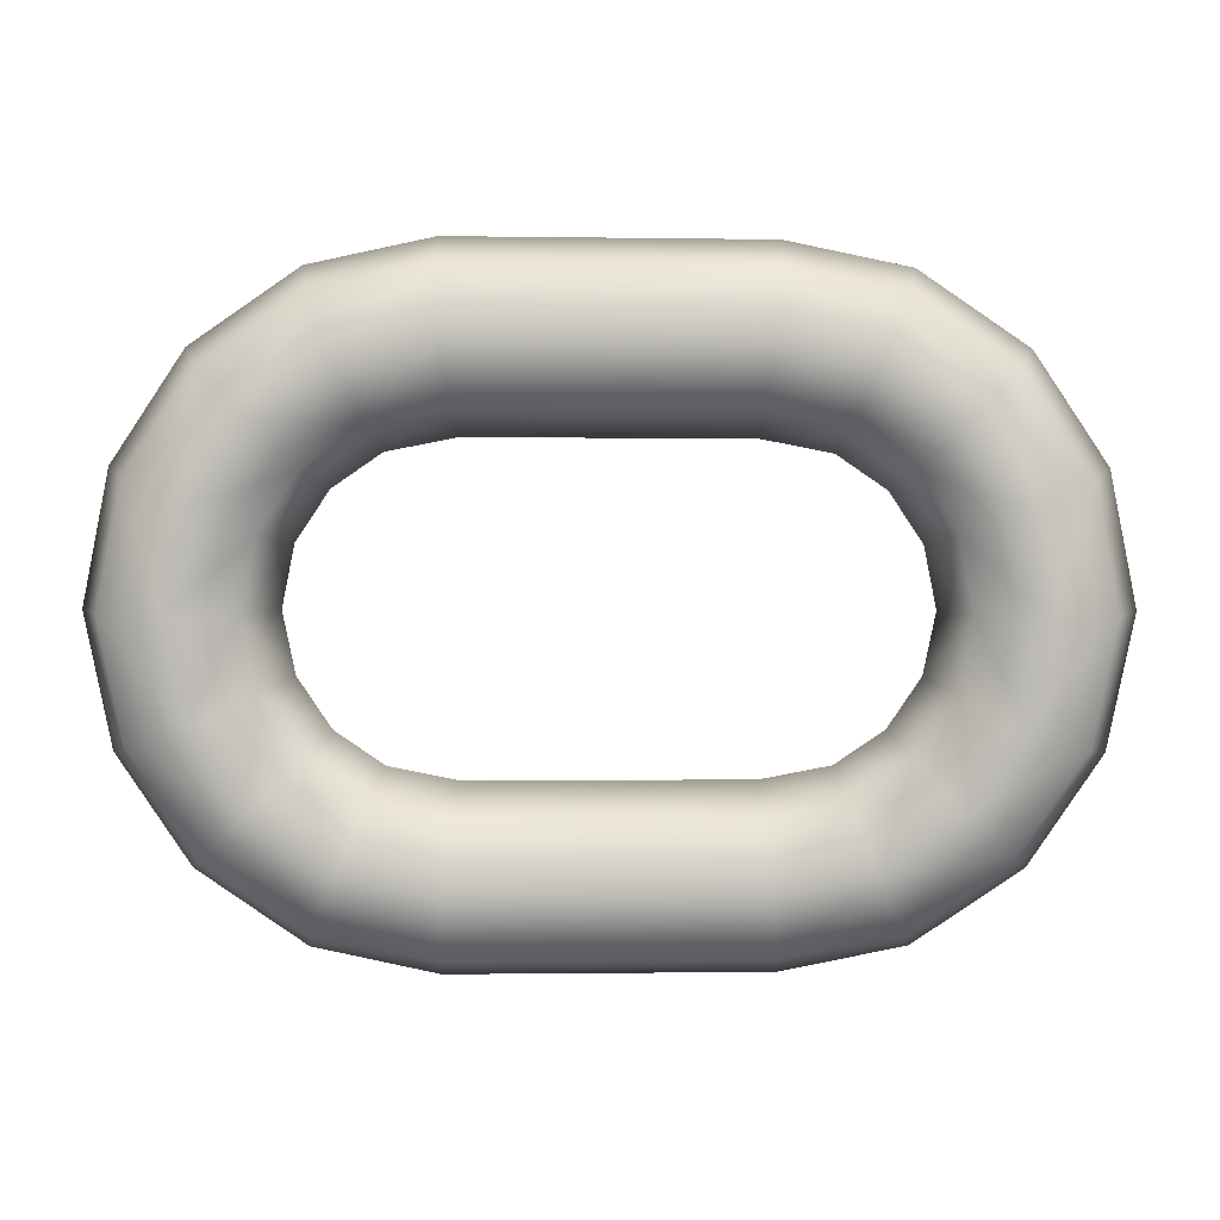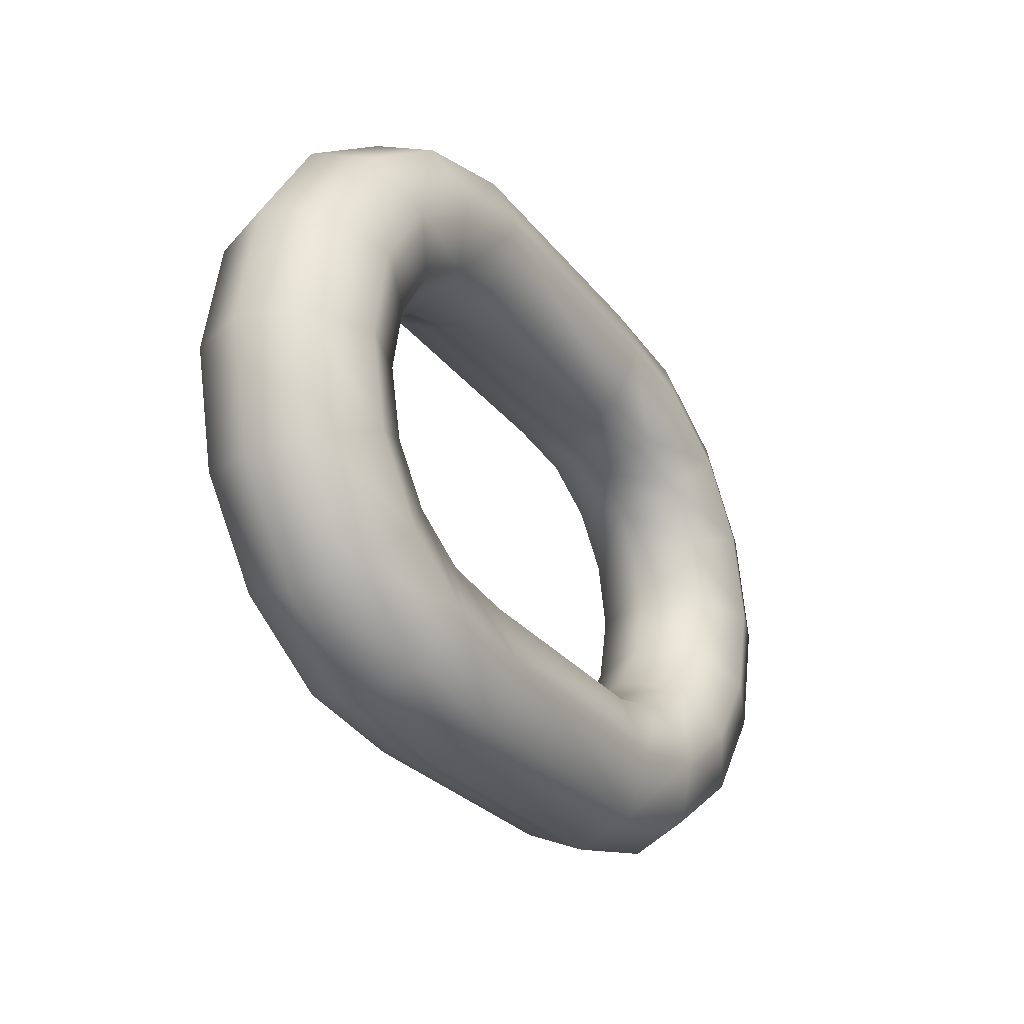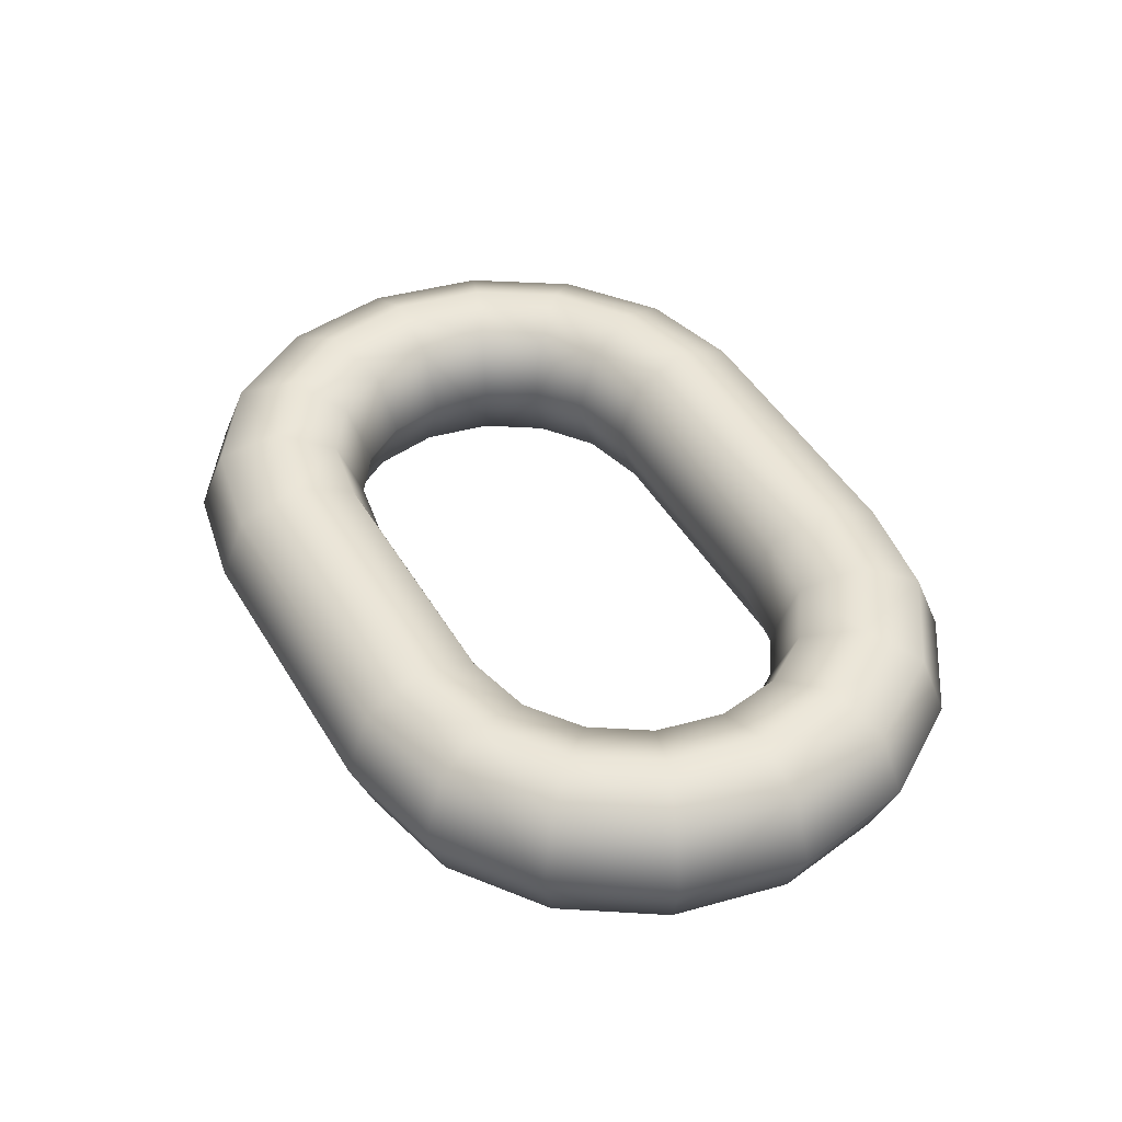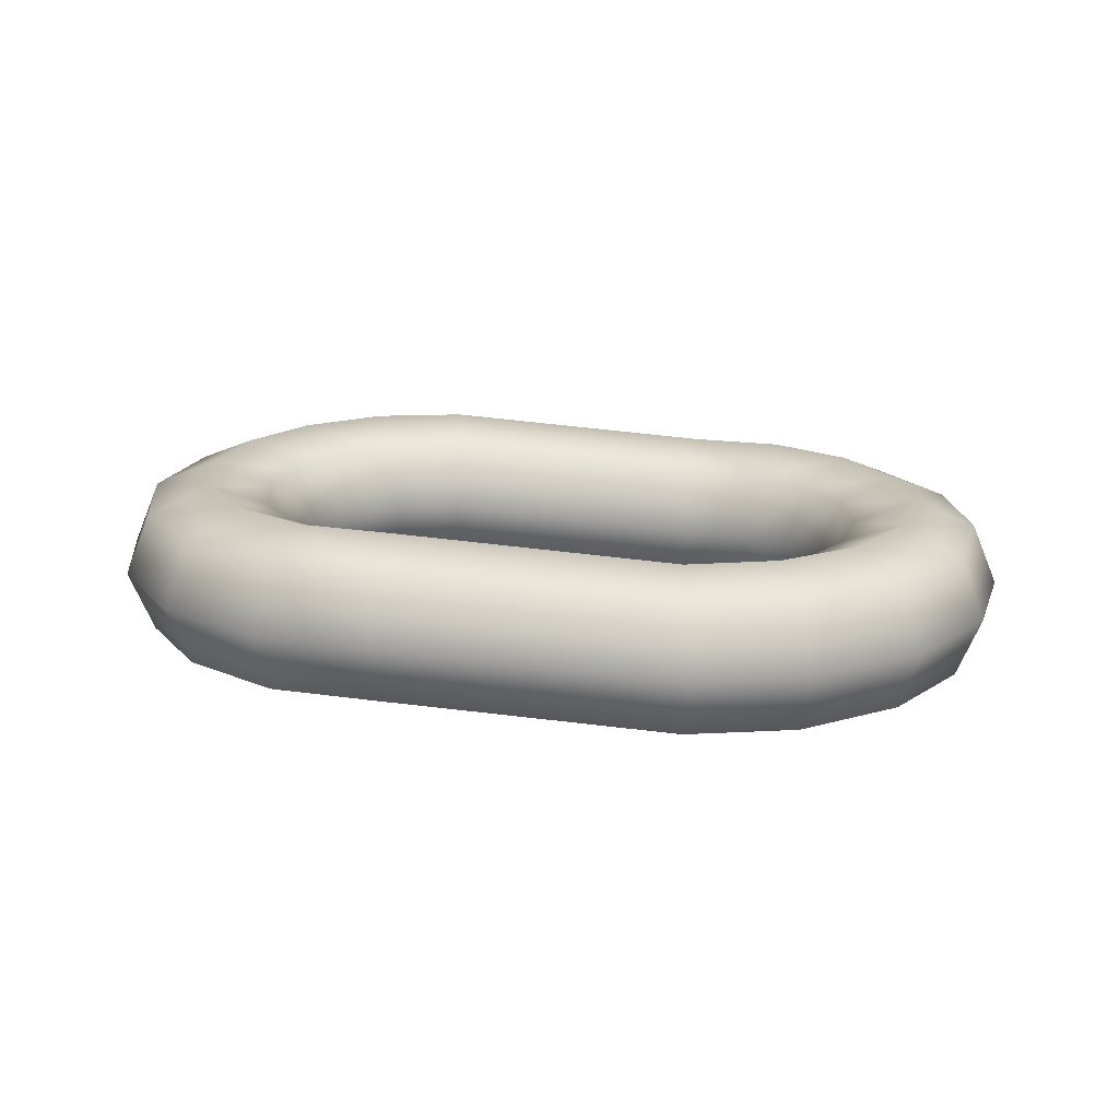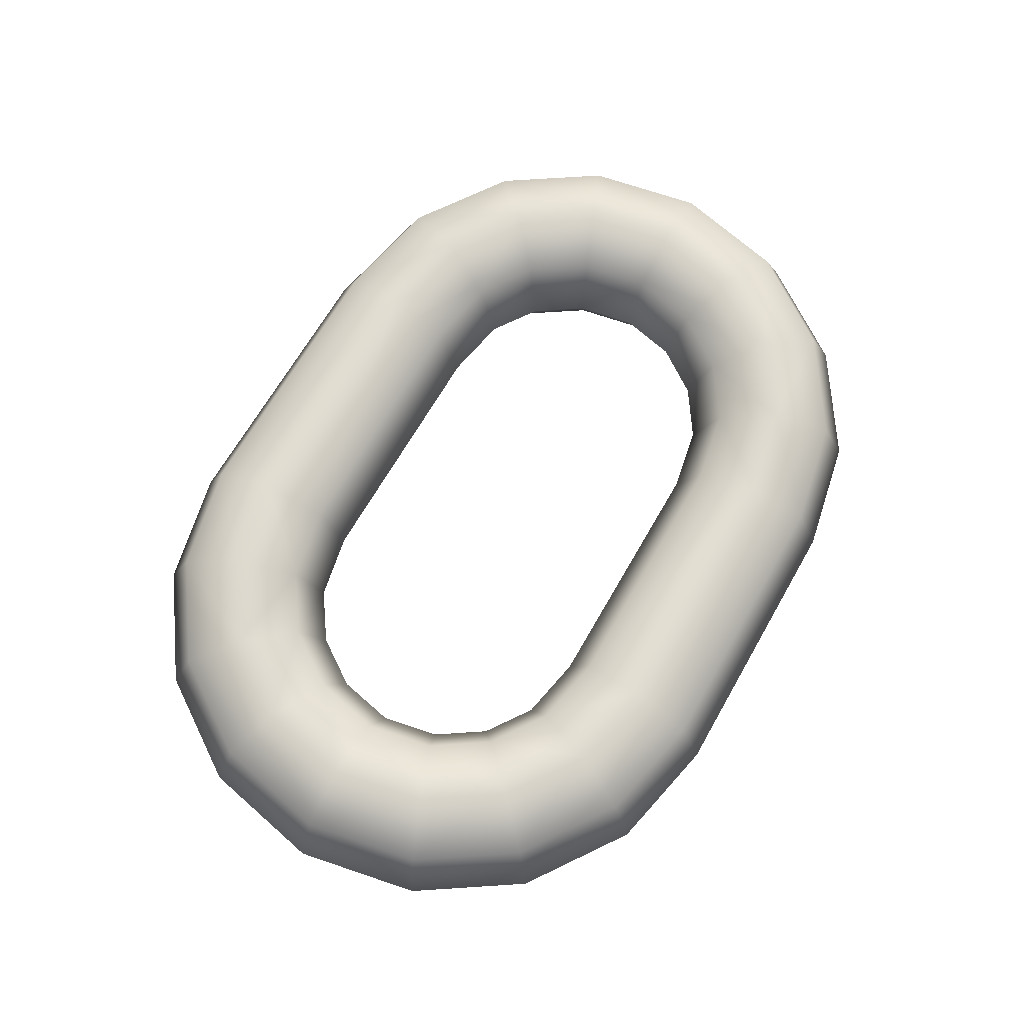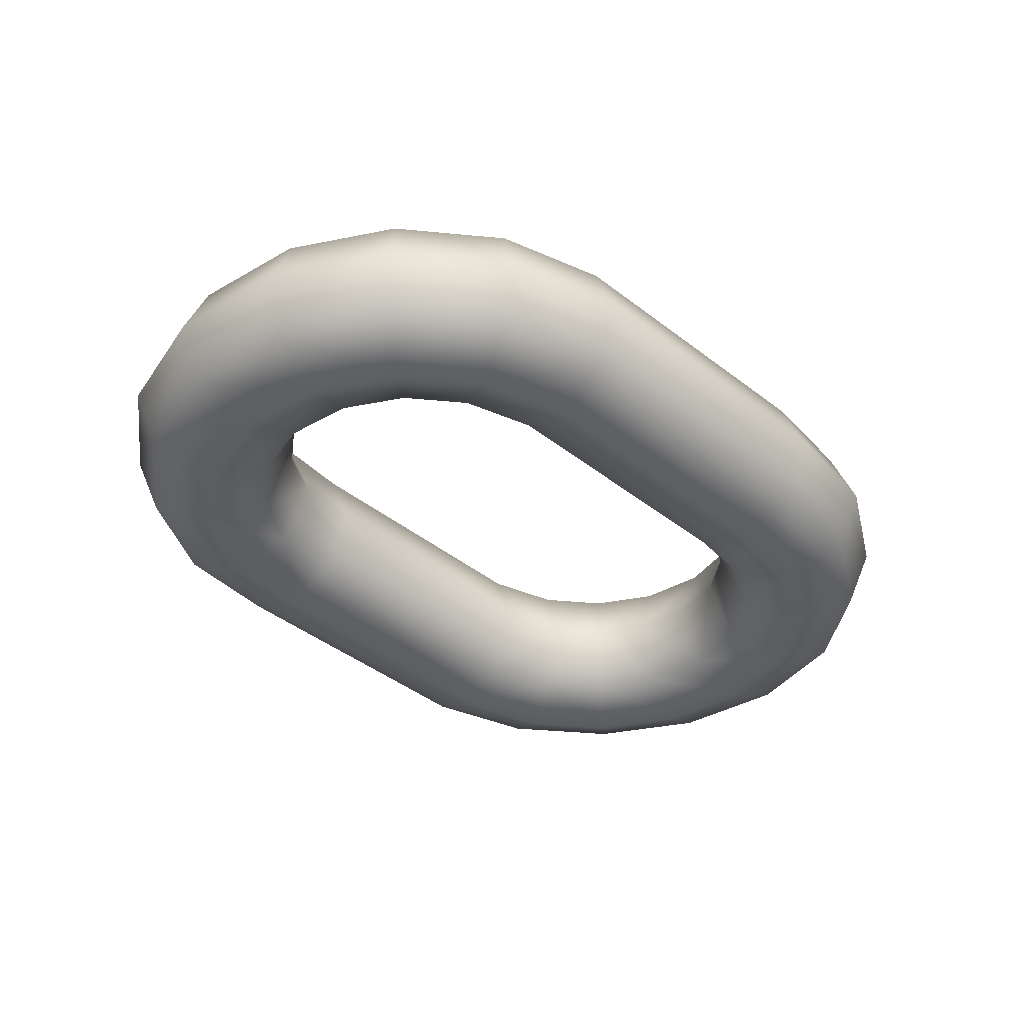
<metadata>
{"format":"obj","ext":"obj","renderer":"f3d","projection":"perspective","resolution":1024,"background":"white","views":[{"elev":4.9,"azim":-178.8,"up":"+Y"},{"elev":-25.8,"azim":123.3,"up":"+Y"},{"elev":42.6,"azim":60.3,"up":"+Z"},{"elev":17.9,"azim":5.2,"up":"+Z"},{"elev":71.4,"azim":-60.0,"up":"+Z"},{"elev":-36.7,"azim":-41.6,"up":"+Z"}]}
</metadata>
<code>
g Chain_022
v 0.03923 0.01213 -0.004821
v 0.04685 0.0003843 0.007774
v 0.0416 0.0003843 -0.004821
v 0.04685 0.0003843 -0.01742
v 0.03923 -0.01136 -0.004821
v 0.04408 0.01414 0.007768
v 0.04408 0.01414 -0.01741
v 0.03282 0.02173 -0.004821
v 0.04408 -0.01337 0.007768
v 0.04408 -0.01337 -0.01741
v 0.03282 -0.02096 -0.004821
v 0.05944 0.0003843 0.01291
v 0.0557 -0.0182 0.0129
v 0.03655 0.02542 0.007761
v 0.0234 0.0282 -0.004821
v 0.03655 0.02542 -0.0174
v 0.0557 0.01897 0.0129
v 0.05944 0.0003843 -0.02255
v 0.0557 -0.0182 -0.02255
v 0.0557 0.01897 -0.02255
v 0.0455 -0.03349 0.01289
v 0.03655 -0.02465 0.007761
v 0.0234 -0.02744 -0.004821
v 0.03655 -0.02465 -0.0174
v 0.0455 -0.03349 -0.02254
v 0.07193 0.0003843 -0.01731
v 0.06722 0.02375 -0.0173
v 0.07707 0.0003843 -0.004821
v 0.06722 -0.02298 -0.0173
v 0.03037 -0.04386 -0.02255
v 0.05437 -0.04225 -0.0173
v 0.02545 -0.03227 -0.01742
v 0.07197 -0.02496 -0.004821
v 0.05437 0.04302 -0.0173
v 0.07197 0.02572 -0.004821
v 0.0455 0.03425 -0.02254
v 0.02545 0.03304 -0.01742
v 0.03526 0.05611 -0.01731
v 0.05803 0.04663 -0.004821
v 0.03037 0.04463 -0.02255
v 0.01186 0.04839 -0.02241
v 0.0106 0.03599 -0.01729
v 0.01313 0.06074 -0.01723
v 0.06722 0.02375 0.007662
v 0.05437 0.04302 0.007657
v 0.03728 0.06084 -0.004821
v 0.01366 0.06584 -0.004821
v -0.04648 0.06545 6.068e-08
v 0.03526 0.05611 0.007667
v -0.04595 0.06035 -0.01241
v 0.01313 0.06074 0.007591
v -0.04343 0.0356 -0.01247
v -0.04469 0.04801 -0.01759
v 0.01009 0.03083 -0.004821
v 0.0455 0.03425 0.01289
v 0.03037 0.04463 0.01291
v 0.02545 0.03304 0.007776
v 0.07193 0.0003843 0.007666
v 0.06722 -0.02298 0.007662
v 0.0106 0.03599 0.007646
v 0.01186 0.04839 0.01277
v 0.05437 -0.04225 0.007657
v -0.04343 0.0356 0.01247
v -0.04595 0.06035 0.01241
v 0.05803 -0.04586 -0.004821
v 0.03037 -0.04386 0.01291
v -0.04291 0.03045 6.13e-08
v -0.05622 0.02782 5.898e-08
v -0.04469 0.04801 0.01759
v -0.05827 0.03266 0.0126
v -0.06319 0.04424 0.01773
v -0.06808 0.05573 0.01249
v -0.07832 0.03387 0.01772
v 0.02545 -0.03227 0.007776
v -0.05827 0.03266 -0.0126
v -0.06937 0.02503 0.01258
v -0.06319 0.04424 -0.01773
v -0.06808 0.05573 -0.01249
v -0.07832 0.03387 -0.01772
v -0.06937 0.02503 -0.01258
v -0.06564 0.02135 5.733e-08
v -0.0701 0.06046 5.655e-08
v -0.09085 0.04625 5.292e-08
v -0.0872 0.04264 0.01248
v -0.0872 0.04264 -0.01248
v -0.08852 0.01858 0.01772
v -0.08852 0.01858 -0.01772
v -0.1048 0.02534 5.048e-08
v -0.0769 0.01376 0.01259
v -0.0769 0.01376 -0.01259
v -0.1 0.02337 0.01248
v -0.1099 -3.944e-08 4.959e-08
v -0.1 0.02337 -0.01248
v -0.09227 -6.524e-08 0.01773
v -0.07206 0.01174 5.621e-08
v -0.09227 -6.524e-08 -0.01773
v -0.1048 -5.174e-08 0.01249
v -0.07968 -6.729e-08 0.0126
v -0.07968 -6.729e-08 -0.0126
v -0.1048 -5.174e-08 -0.01249
v -0.08852 -0.01858 0.01772
v -0.08852 -0.01858 -0.01772
v -0.07443 -5.095e-08 5.579e-08
v -0.07206 -0.01174 5.621e-08
v -0.1 -0.02337 0.01248
v -0.1 -0.02337 -0.01248
v -0.0769 -0.01376 0.01259
v -0.0769 -0.01376 -0.01259
v -0.07832 -0.03387 0.01772
v -0.1048 -0.02534 5.048e-08
v -0.07832 -0.03387 -0.01772
v -0.06564 -0.02135 5.733e-08
v -0.06937 -0.02503 0.01258
v -0.05622 -0.02782 5.898e-08
v -0.06937 -0.02503 -0.01258
v -0.0872 -0.04264 0.01248
v -0.0872 -0.04264 -0.01248
v -0.06319 -0.04424 0.01773
v -0.06319 -0.04424 -0.01773
v -0.09085 -0.04625 5.292e-08
v -0.05827 -0.03266 0.0126
v -0.05827 -0.03266 -0.0126
v -0.06808 -0.05573 0.01249
v -0.06808 -0.05573 -0.01249
v -0.0701 -0.06046 5.655e-08
v -0.04648 -0.06545 6.068e-08
v -0.04595 -0.06035 0.01241
v 0.01366 -0.06507 -0.004821
v -0.04595 -0.06035 -0.01241
v -0.04469 -0.04801 0.01759
v -0.04469 -0.04801 -0.01759
v -0.04343 -0.0356 0.01247
v 0.01186 -0.04762 0.01277
v -0.04343 -0.0356 -0.01247
v 0.01186 -0.04762 -0.02241
v -0.04291 -0.03045 6.13e-08
v 0.01313 -0.05997 0.007591
v 0.01313 -0.05997 -0.01723
v 0.0106 -0.03522 0.007646
v 0.0106 -0.03522 -0.01729
v 0.01009 -0.03006 -0.004821
v 0.03526 -0.05534 0.007667
v 0.03526 -0.05534 -0.01731
v 0.03728 -0.06007 -0.004821
g Chain_022_0
f 3 2 1
f 4 3 1
f 3 5 2
f 5 3 4
f 2 6 1
f 7 4 1
f 1 6 8
f 7 1 8
f 5 9 2
f 10 5 4
f 5 11 9
f 11 5 10
f 6 2 12
f 2 9 13
f 12 2 13
f 6 14 8
f 8 14 15
f 16 7 8
f 16 8 15
f 17 6 12
f 6 17 14
f 4 7 18
f 10 4 19
f 4 18 19
f 7 16 20
f 7 20 18
f 13 9 21
f 9 22 21
f 11 22 9
f 11 23 22
f 24 11 10
f 23 11 24
f 10 19 25
f 24 10 25
f 19 18 26
f 18 20 27
f 26 18 27
f 28 26 27
f 29 19 26
f 19 29 25
f 29 26 28
f 24 25 30
f 29 31 25
f 25 31 30
f 32 23 24
f 32 24 30
f 33 29 28
f 31 29 33
f 34 27 20
f 35 28 27
f 35 27 34
f 36 34 20
f 16 36 20
f 36 16 37
f 37 16 15
f 38 34 36
f 39 35 34
f 39 34 38
f 40 36 37
f 40 38 36
f 41 40 37
f 37 15 42
f 42 41 37
f 43 38 40
f 41 43 40
f 28 35 44
f 35 39 45
f 44 35 45
f 46 39 38
f 46 38 47
f 38 43 47
f 48 47 43
f 39 46 49
f 46 47 49
f 45 39 49
f 50 43 41
f 50 48 43
f 51 47 48
f 47 51 49
f 42 52 41
f 53 50 41
f 52 53 41
f 42 54 52
f 15 54 42
f 45 49 55
f 49 51 56
f 49 56 55
f 45 55 17
f 44 45 17
f 17 55 14
f 17 12 44
f 57 14 55
f 14 57 15
f 56 57 55
f 12 58 44
f 58 28 44
f 12 13 58
f 28 58 59
f 13 59 58
f 33 28 59
f 59 13 21
f 15 57 60
f 54 15 60
f 56 61 57
f 61 60 57
f 51 61 56
f 33 59 62
f 62 59 21
f 54 60 63
f 63 60 61
f 51 64 61
f 64 51 48
f 65 33 62
f 65 31 33
f 62 21 66
f 21 22 66
f 67 54 63
f 67 63 68
f 54 67 52
f 67 68 52
f 69 63 61
f 64 69 61
f 63 69 70
f 63 70 68
f 71 69 64
f 69 71 70
f 72 71 64
f 72 64 48
f 70 71 73
f 73 71 72
f 22 74 66
f 23 74 22
f 68 75 52
f 53 52 75
f 76 70 73
f 68 70 76
f 77 53 75
f 53 77 50
f 77 78 50
f 50 78 48
f 77 75 79
f 77 79 78
f 75 68 80
f 75 80 79
f 81 68 76
f 68 81 80
f 78 82 48
f 82 72 48
f 83 82 78
f 72 82 83
f 84 73 72
f 84 72 83
f 79 85 78
f 85 83 78
f 76 73 86
f 86 73 84
f 79 80 87
f 79 87 85
f 84 83 88
f 88 83 85
f 81 76 89
f 89 76 86
f 80 81 90
f 80 90 87
f 91 86 84
f 91 84 88
f 91 88 92
f 93 88 85
f 87 93 85
f 92 88 93
f 86 91 94
f 86 94 89
f 95 81 89
f 81 95 90
f 96 87 90
f 93 87 96
f 97 91 92
f 91 97 94
f 94 98 89
f 95 89 98
f 90 95 99
f 99 96 90
f 100 93 96
f 100 92 93
f 101 94 97
f 94 101 98
f 96 102 100
f 102 96 99
f 103 95 98
f 95 103 99
f 104 103 98
f 103 104 99
f 105 97 92
f 105 101 97
f 100 106 92
f 102 106 100
f 101 107 98
f 107 104 98
f 108 102 99
f 104 108 99
f 109 101 105
f 101 109 107
f 110 105 92
f 106 110 92
f 102 111 106
f 111 102 108
f 104 107 112
f 104 112 108
f 109 113 107
f 107 113 112
f 112 113 114
f 112 115 108
f 115 111 108
f 112 114 115
f 116 109 105
f 116 105 110
f 111 117 106
f 106 117 110
f 113 109 118
f 118 109 116
f 111 115 119
f 111 119 117
f 120 116 110
f 117 120 110
f 113 121 114
f 121 113 118
f 115 122 119
f 114 122 115
f 123 118 116
f 123 116 120
f 117 124 120
f 119 124 117
f 125 123 120
f 124 125 120
f 123 125 126
f 126 125 124
f 118 123 127
f 127 123 126
f 127 126 128
f 129 126 124
f 124 119 129
f 128 126 129
f 121 118 130
f 130 118 127
f 119 122 131
f 119 131 129
f 132 121 130
f 114 121 132
f 133 130 127
f 132 130 133
f 122 134 131
f 122 114 134
f 131 135 129
f 131 134 135
f 136 114 132
f 114 136 134
f 137 127 128
f 137 133 127
f 135 138 129
f 138 128 129
f 139 132 133
f 136 132 139
f 134 136 140
f 134 140 135
f 141 136 139
f 136 141 140
f 141 139 23
f 140 141 23
f 139 74 23
f 139 133 74
f 32 140 23
f 135 140 32
f 133 66 74
f 133 137 66
f 30 135 32
f 138 135 30
f 137 142 66
f 142 62 66
f 142 137 128
f 62 142 65
f 143 138 30
f 138 143 128
f 31 143 30
f 31 65 143
f 142 144 65
f 144 142 128
f 65 144 143
f 143 144 128

</code>
